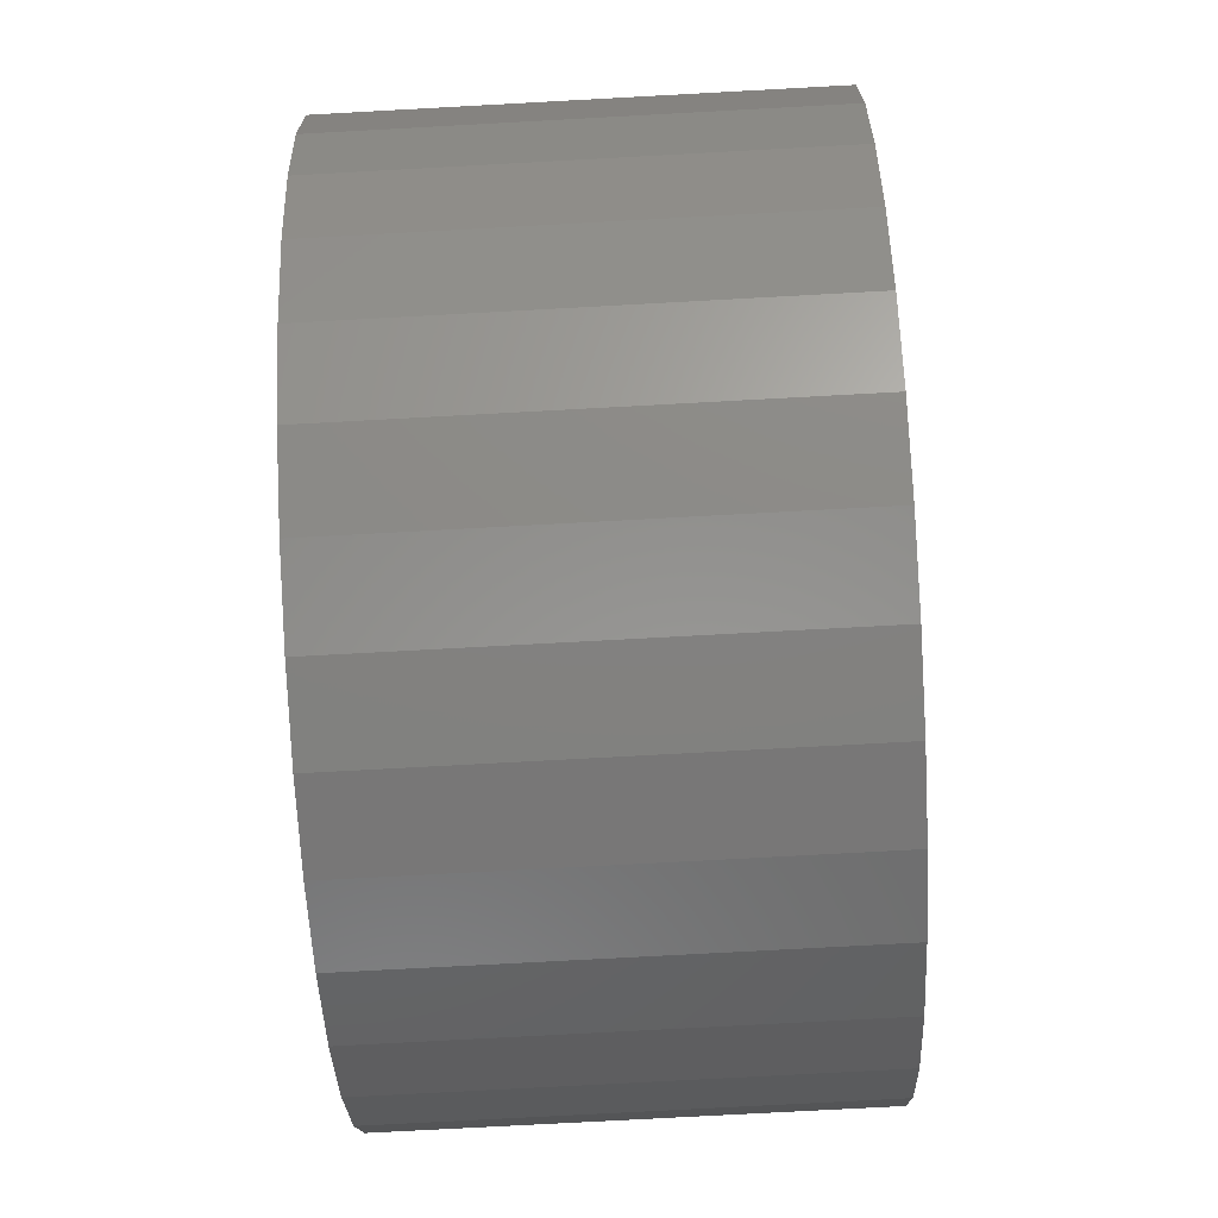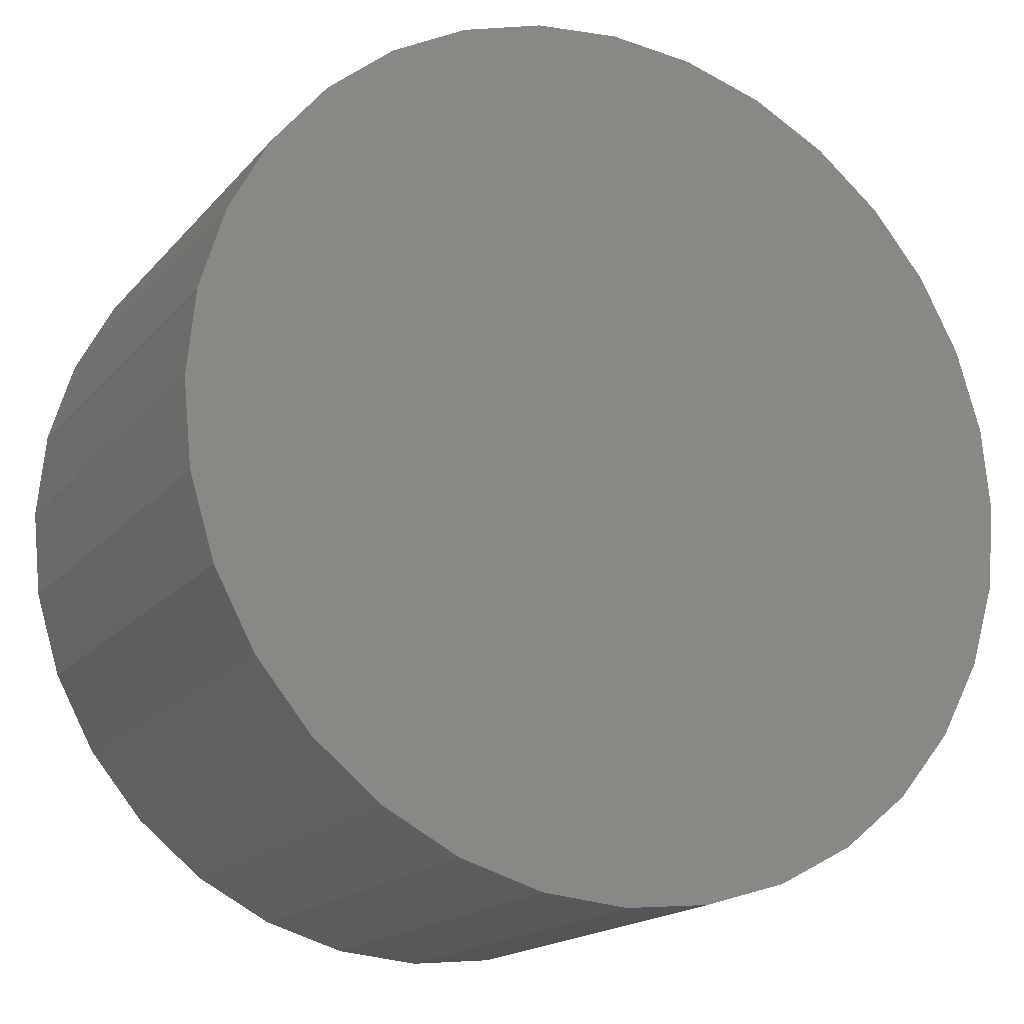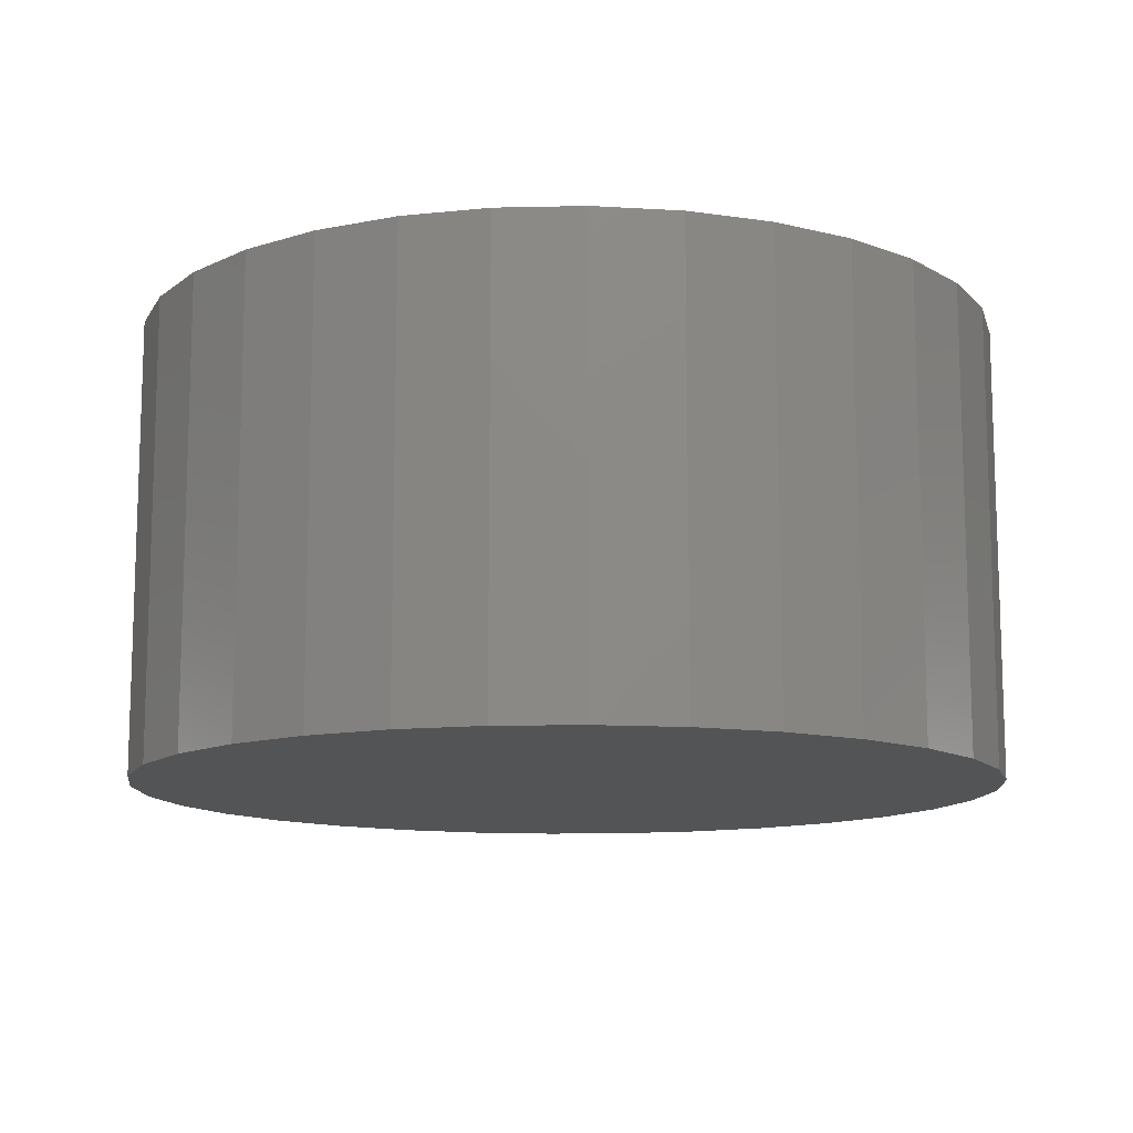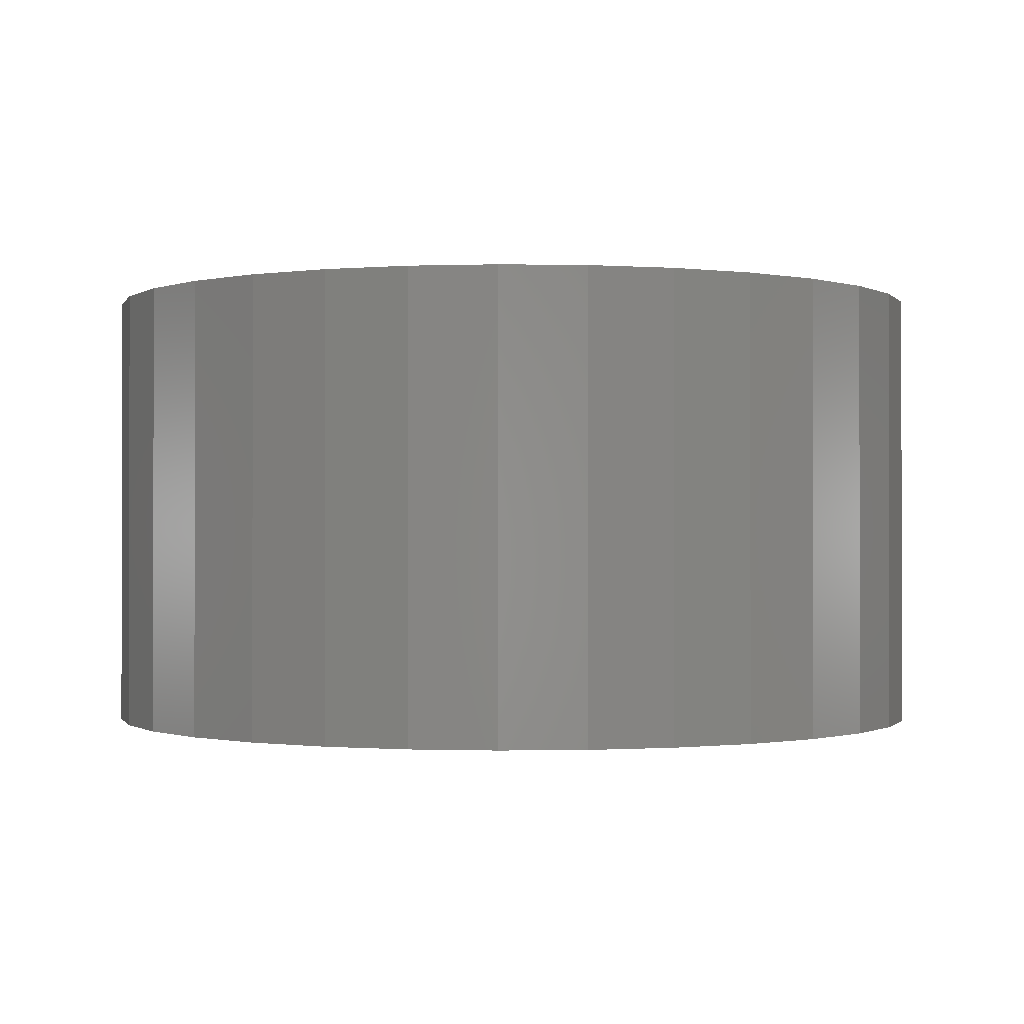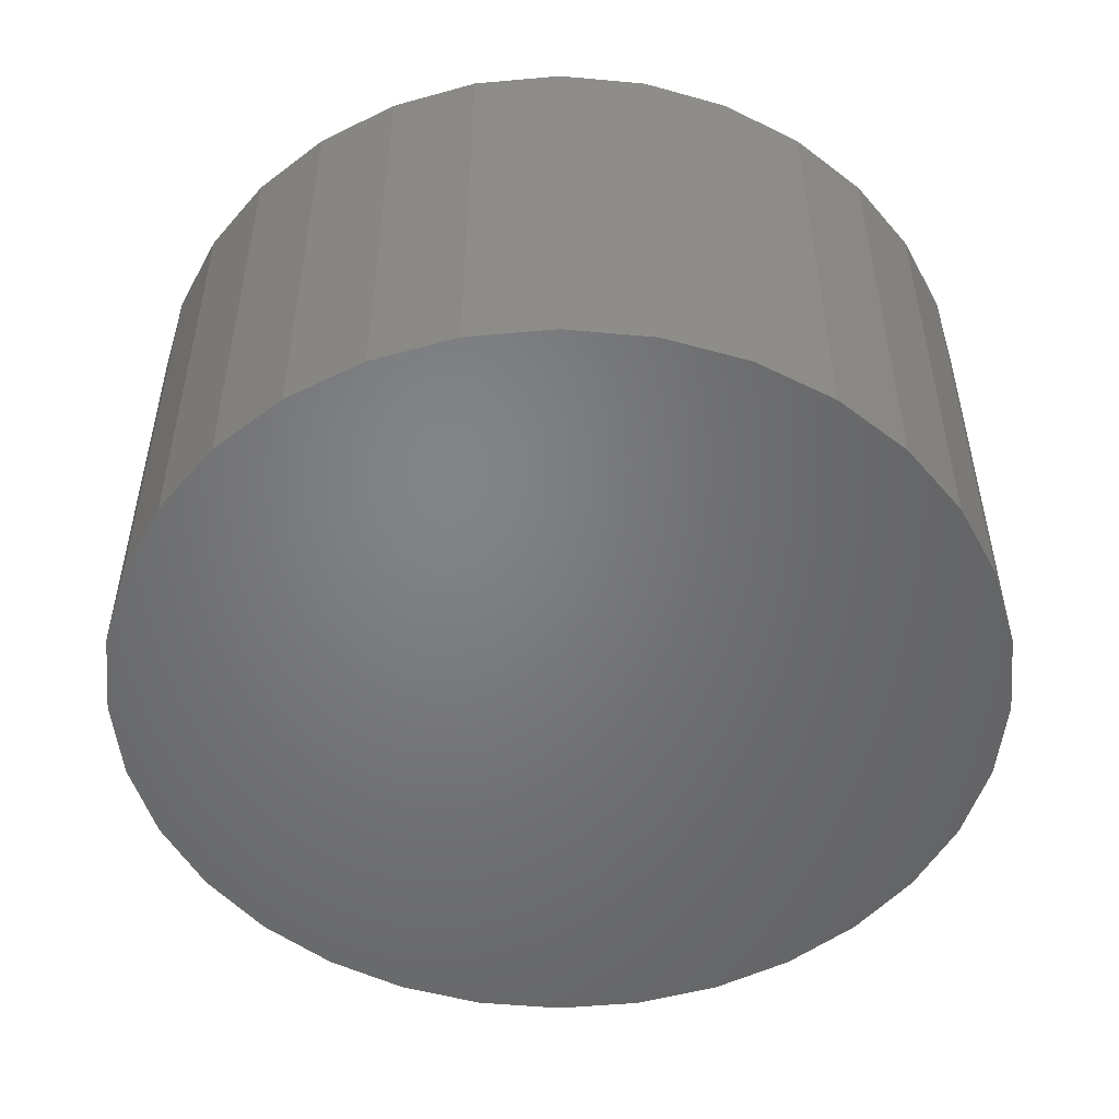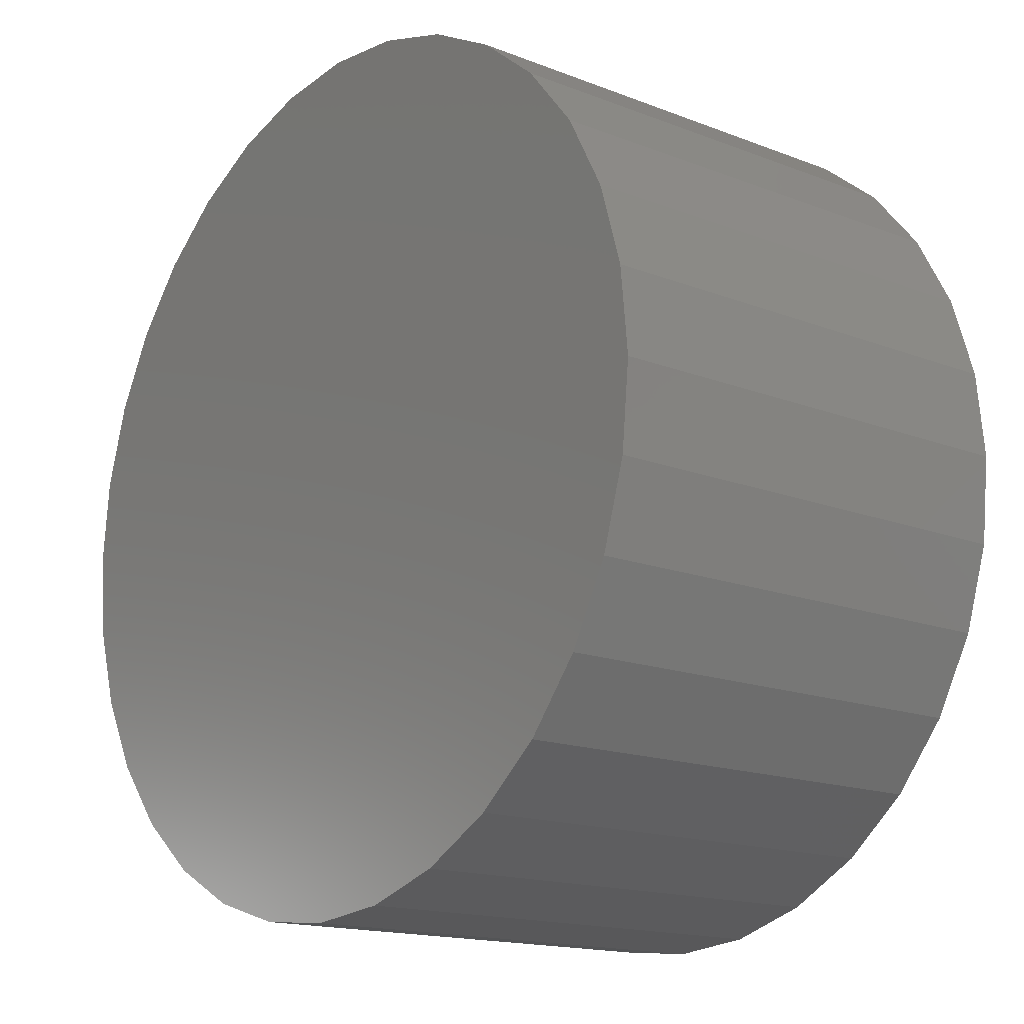
<metadata>
{"format":"stl","ext":"stl","renderer":"f3d","projection":"perspective","resolution":1024,"background":"white","views":[{"elev":-75.8,"azim":93.1,"up":"+Y"},{"elev":-17.3,"azim":153.2,"up":"+Y"},{"elev":-12.1,"azim":53.7,"up":"+Z"},{"elev":-0.6,"azim":-99.5,"up":"+Z"},{"elev":-51.2,"azim":-168.8,"up":"+Z"},{"elev":-15.8,"azim":-129.1,"up":"+Y"}]}
</metadata>
<code>
# stl→obj: 128 verts, 252 faces
v 0.007895 0.5054 0.5469
v -0.1975 0.4958 0.5469
v -0.09071 0.4957 0.5469
v -0.1855 0.467 0.5469
v -0.2903 0.4462 0.5469
v -0.1855 -0.467 0.5469
v -0.1975 -0.4958 0.5469
v -0.09071 -0.4957 0.5469
v 0.007895 -0.5054 0.5469
v 0.2133 -0.4958 0.5469
v 0.3061 -0.4462 0.5469
v 0.2013 -0.467 0.5469
v 0.1065 -0.4957 0.5469
v 0.2887 0.4202 0.5469
v 0.3061 0.4462 0.5469
v 0.2013 0.467 0.5469
v 0.2133 0.4958 0.5469
v 0.1065 0.4957 0.5469
v 0.1126 0.5264 0.5469
v 0.007895 0.5367 0.5469
v -0.09681 0.5264 0.5469
v -0.2903 -0.4462 0.5469
v -0.2729 -0.4202 0.5469
v -0.3716 -0.3795 0.5469
v -0.3495 -0.3574 0.5469
v -0.4383 -0.2982 0.5469
v -0.4124 -0.2808 0.5469
v -0.4879 -0.2054 0.5469
v -0.4591 -0.1934 0.5469
v -0.5185 -0.1047 0.5469
v -0.4878 -0.0986 0.5469
v -0.5288 6.572e-17 0.5469
v -0.4975 -1.626e-16 0.5469
v -0.5185 0.1047 0.5469
v -0.4878 0.0986 0.5469
v -0.4879 0.2054 0.5469
v -0.4591 0.1934 0.5469
v -0.4383 0.2982 0.5469
v -0.4124 0.2808 0.5469
v -0.3716 0.3795 0.5469
v -0.3495 0.3574 0.5469
v -0.2729 0.4202 0.5469
v -0.09681 -0.5264 0.5469
v 0.007895 -0.5367 0.5469
v 0.1126 -0.5264 0.5469
v 0.3874 0.3795 0.5469
v 0.3653 0.3574 0.5469
v 0.4541 0.2982 0.5469
v 0.4281 0.2808 0.5469
v 0.5037 0.2054 0.5469
v 0.4748 0.1934 0.5469
v 0.5343 0.1047 0.5469
v 0.5036 0.0986 0.5469
v 0.5446 0 0.5469
v 0.5133 2.154e-16 0.5469
v 0.5343 -0.1047 0.5469
v 0.5036 -0.0986 0.5469
v 0.5037 -0.2054 0.5469
v 0.4748 -0.1934 0.5469
v 0.4541 -0.2982 0.5469
v 0.4281 -0.2808 0.5469
v 0.3874 -0.3795 0.5469
v 0.3653 -0.3574 0.5469
v 0.2887 -0.4202 0.5469
v 0.007895 -0.5054 0.01562
v 0.1065 -0.4957 0.01562
v 0.2013 -0.467 0.01562
v 0.2887 -0.4202 0.01562
v 0.3653 -0.3574 0.01562
v 0.4281 -0.2808 0.01562
v 0.4748 -0.1934 0.01562
v 0.5036 -0.0986 0.01562
v 0.5133 -1.238e-16 0.01562
v -0.09071 -0.4957 0.01562
v -0.1855 -0.467 0.01562
v -0.2729 -0.4202 0.01562
v -0.3495 -0.3574 0.01562
v -0.4124 -0.2808 0.01562
v -0.4591 -0.1934 0.01562
v -0.4878 -0.0986 0.01562
v -0.4975 -1.626e-16 0.01562
v 0.007895 0.5054 0.01562
v -0.09071 0.4957 0.01562
v -0.1855 0.467 0.01562
v -0.2729 0.4202 0.01562
v -0.3495 0.3574 0.01562
v -0.4124 0.2808 0.01562
v -0.4591 0.1934 0.01562
v -0.4878 0.0986 0.01562
v 0.1065 0.4957 0.01562
v 0.2013 0.467 0.01562
v 0.2887 0.4202 0.01562
v 0.3653 0.3574 0.01562
v 0.4281 0.2808 0.01562
v 0.4748 0.1934 0.01562
v 0.5036 0.0986 0.01562
v 0.5446 -1.314e-16 -0.01562
v 0.5343 -0.1047 -0.01562
v 0.5037 -0.2054 -0.01562
v 0.4541 -0.2982 -0.01562
v 0.3874 -0.3795 -0.01562
v 0.3061 -0.4462 -0.01562
v 0.2133 -0.4958 -0.01562
v 0.1126 -0.5264 -0.01562
v 0.007895 -0.5367 -0.01562
v -0.09681 -0.5264 -0.01562
v -0.1975 -0.4958 -0.01562
v -0.2903 -0.4462 -0.01562
v -0.3716 -0.3795 -0.01562
v -0.4383 -0.2982 -0.01562
v -0.4879 -0.2054 -0.01562
v -0.5185 -0.1047 -0.01562
v -0.5288 6.572e-17 -0.01562
v -0.5185 0.1047 -0.01562
v -0.4879 0.2054 -0.01562
v -0.4383 0.2982 -0.01562
v -0.3716 0.3795 -0.01562
v -0.2903 0.4462 -0.01562
v -0.1975 0.4958 -0.01562
v -0.09681 0.5264 -0.01562
v 0.007895 0.5367 -0.01562
v 0.1126 0.5264 -0.01562
v 0.2133 0.4958 -0.01562
v 0.3061 0.4462 -0.01562
v 0.3874 0.3795 -0.01562
v 0.4541 0.2982 -0.01562
v 0.5037 0.2054 -0.01562
v 0.5343 0.1047 -0.01562
f 1 2 3
f 4 3 2
f 2 5 4
f 6 7 8
f 9 8 7
f 10 11 12
f 10 12 13
f 10 13 9
f 14 15 16
f 16 15 17
f 16 17 18
f 18 17 19
f 18 19 1
f 1 19 20
f 1 20 2
f 2 20 21
f 7 6 22
f 22 6 23
f 22 23 24
f 24 23 25
f 24 25 26
f 26 25 27
f 26 27 28
f 28 27 29
f 28 29 30
f 30 29 31
f 30 31 32
f 32 31 33
f 32 33 34
f 34 33 35
f 34 35 36
f 36 35 37
f 36 37 38
f 38 37 39
f 38 39 40
f 40 39 41
f 40 41 5
f 5 41 42
f 5 42 4
f 7 43 9
f 9 43 44
f 9 44 10
f 10 44 45
f 15 14 46
f 46 14 47
f 46 47 48
f 48 47 49
f 48 49 50
f 50 49 51
f 50 51 52
f 52 51 53
f 52 53 54
f 54 53 55
f 54 55 56
f 56 55 57
f 56 57 58
f 58 57 59
f 58 59 60
f 60 59 61
f 60 61 62
f 62 61 63
f 62 63 11
f 11 63 64
f 11 64 12
f 65 13 66
f 66 13 12
f 66 12 67
f 67 12 64
f 67 64 68
f 68 64 63
f 68 63 69
f 69 63 61
f 69 61 70
f 70 61 59
f 70 59 71
f 71 59 57
f 71 57 72
f 72 57 55
f 72 55 73
f 13 65 9
f 9 65 74
f 9 74 8
f 8 74 75
f 8 75 6
f 6 75 76
f 6 76 23
f 23 76 77
f 23 77 25
f 25 77 78
f 25 78 27
f 27 78 79
f 27 79 29
f 29 79 80
f 29 80 31
f 31 80 81
f 31 81 33
f 82 3 83
f 83 3 4
f 83 4 84
f 84 4 42
f 84 42 85
f 85 42 41
f 85 41 86
f 86 41 39
f 86 39 87
f 87 39 37
f 87 37 88
f 88 37 35
f 88 35 89
f 89 35 33
f 89 33 81
f 3 82 1
f 1 82 90
f 1 90 18
f 18 90 91
f 18 91 16
f 16 91 92
f 16 92 14
f 14 92 93
f 14 93 47
f 47 93 94
f 47 94 49
f 49 94 95
f 49 95 51
f 51 95 96
f 51 96 53
f 53 96 73
f 53 73 55
f 97 54 98
f 98 54 56
f 98 56 99
f 99 56 58
f 99 58 100
f 100 58 60
f 100 60 101
f 101 60 62
f 101 62 102
f 102 62 11
f 102 11 103
f 103 11 10
f 103 10 104
f 104 10 45
f 104 45 105
f 105 45 44
f 105 44 106
f 106 44 43
f 106 43 107
f 107 43 7
f 107 7 108
f 108 7 22
f 108 22 109
f 109 22 24
f 109 24 110
f 110 24 26
f 110 26 111
f 111 26 28
f 111 28 112
f 112 28 30
f 112 30 113
f 113 30 32
f 113 32 114
f 114 32 34
f 114 34 115
f 115 34 36
f 115 36 116
f 116 36 38
f 116 38 117
f 117 38 40
f 117 40 118
f 118 40 5
f 118 5 119
f 119 5 2
f 119 2 120
f 120 2 21
f 120 21 121
f 121 21 20
f 121 20 122
f 122 20 19
f 122 19 123
f 123 19 17
f 123 17 124
f 124 17 15
f 124 15 125
f 125 15 46
f 125 46 126
f 126 46 48
f 126 48 127
f 127 48 50
f 127 50 128
f 128 50 52
f 128 52 97
f 97 52 54
f 121 122 120
f 105 106 104
f 104 106 107
f 104 107 103
f 103 107 108
f 103 108 102
f 102 108 109
f 102 109 101
f 101 109 110
f 101 110 100
f 100 110 111
f 100 111 99
f 99 111 112
f 99 112 98
f 98 112 113
f 98 113 97
f 97 113 114
f 97 114 128
f 128 114 115
f 128 115 127
f 127 115 116
f 127 116 126
f 126 116 117
f 126 117 125
f 125 117 118
f 125 118 124
f 124 118 119
f 124 119 123
f 123 119 120
f 123 120 122
f 83 90 82
f 90 83 91
f 91 83 84
f 91 84 92
f 92 84 85
f 92 85 93
f 93 85 86
f 93 86 94
f 94 86 87
f 94 87 95
f 95 87 88
f 95 88 96
f 96 88 89
f 96 89 73
f 73 89 81
f 73 81 72
f 72 81 80
f 72 80 71
f 71 80 79
f 71 79 70
f 70 79 78
f 70 78 69
f 69 78 77
f 69 77 68
f 68 77 76
f 68 76 67
f 67 76 75
f 67 75 66
f 66 75 74
f 66 74 65

</code>
